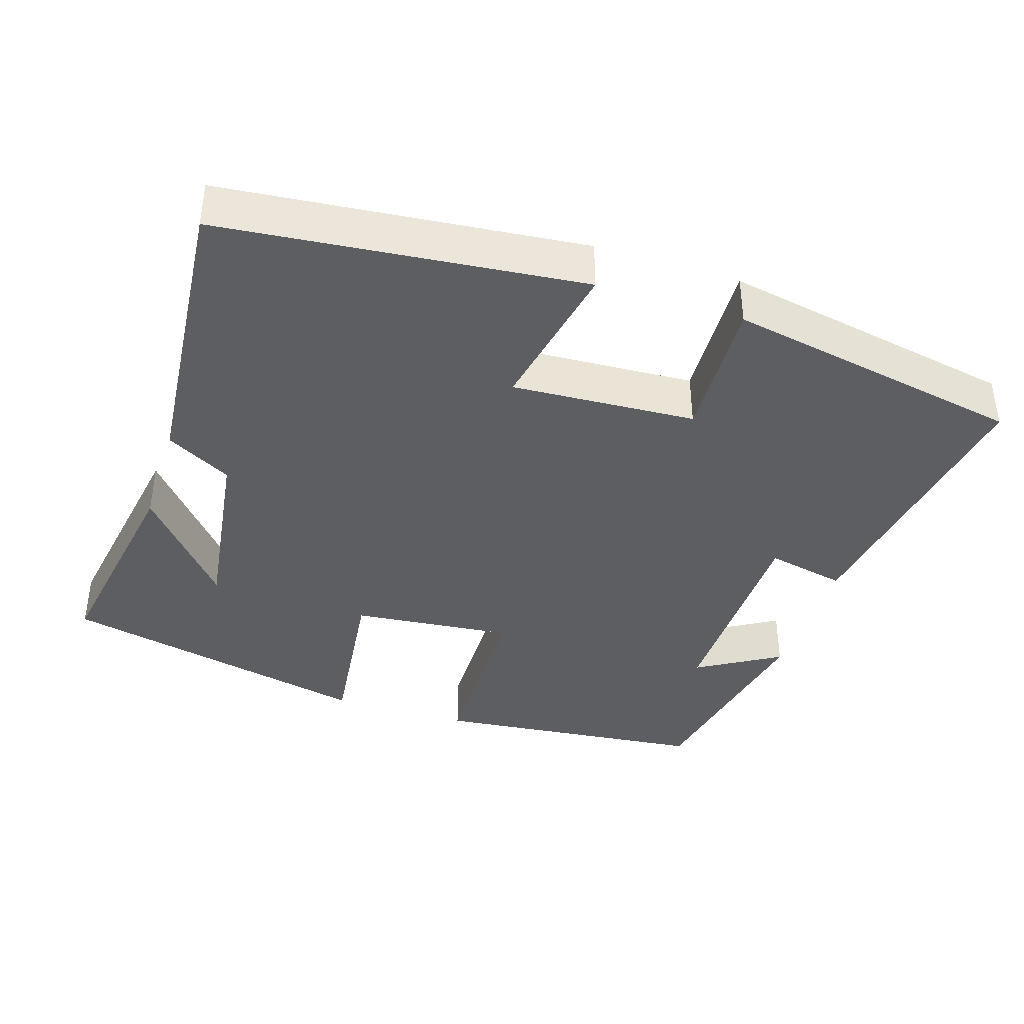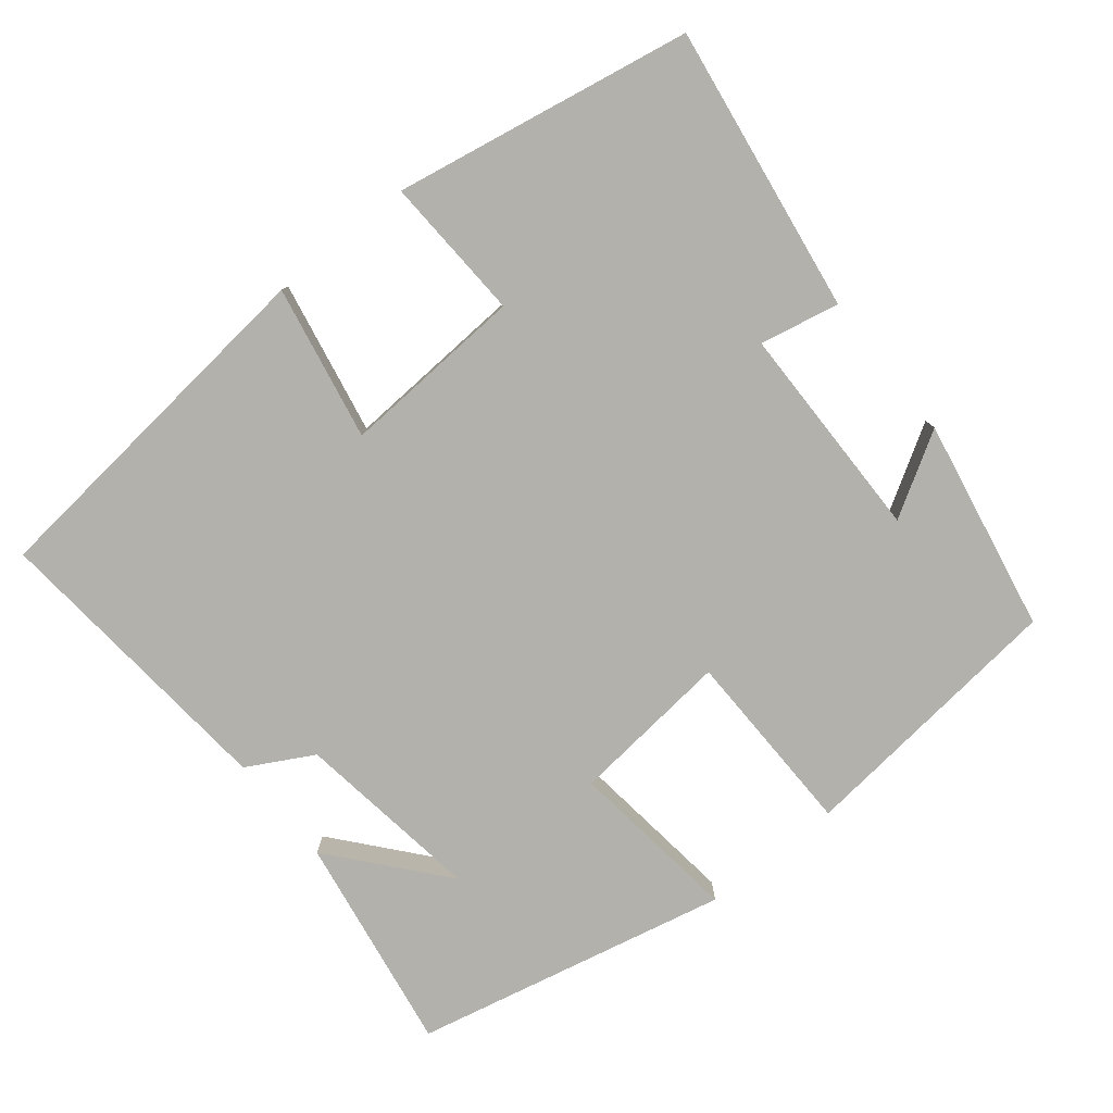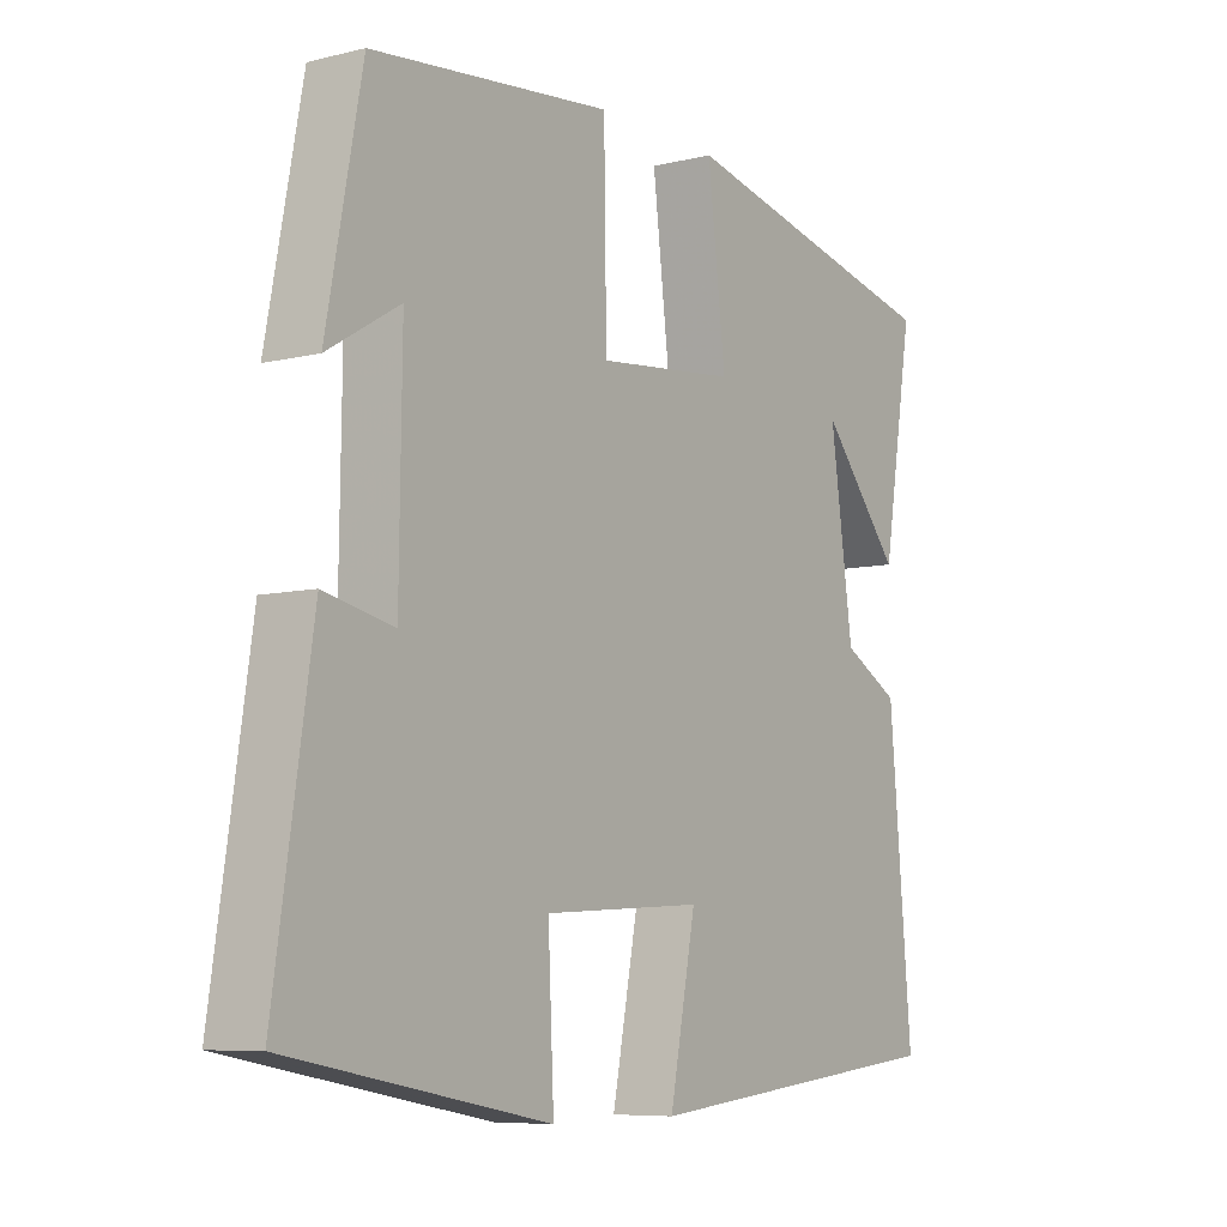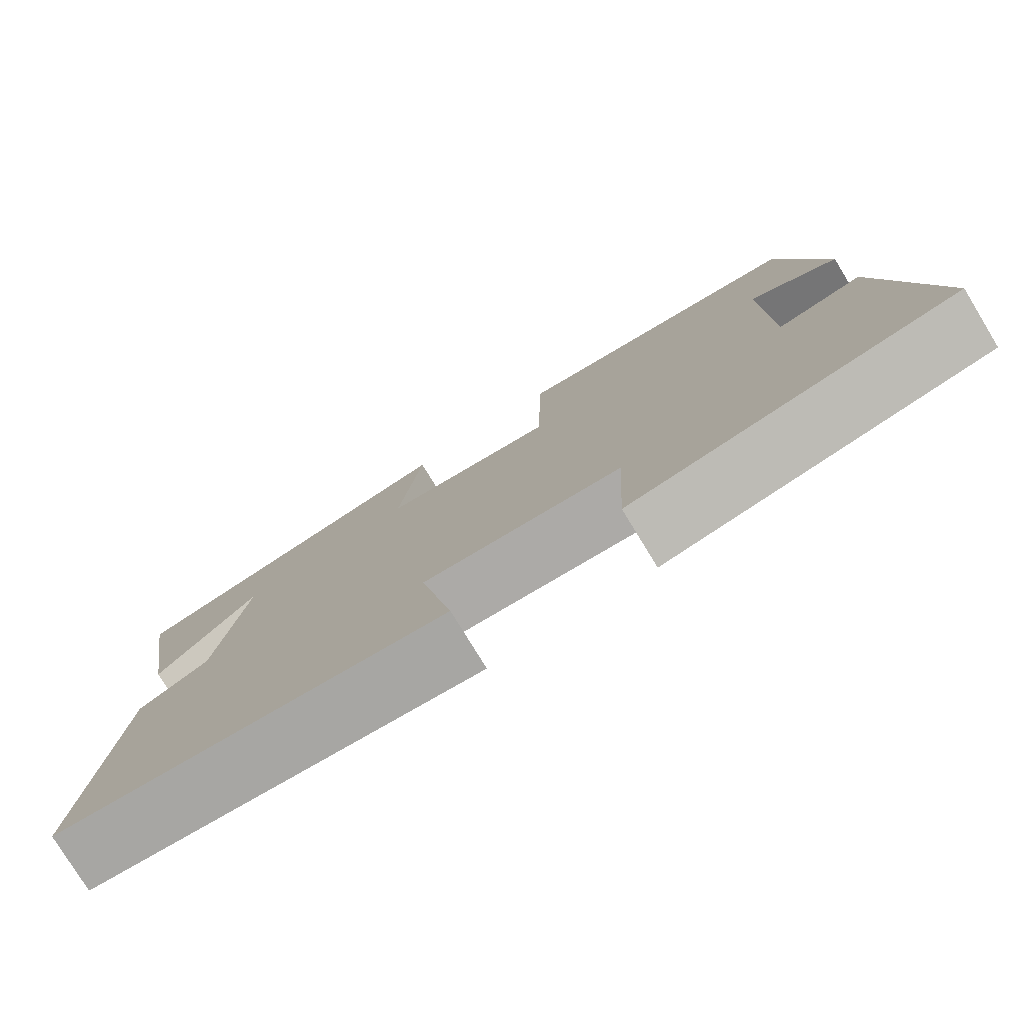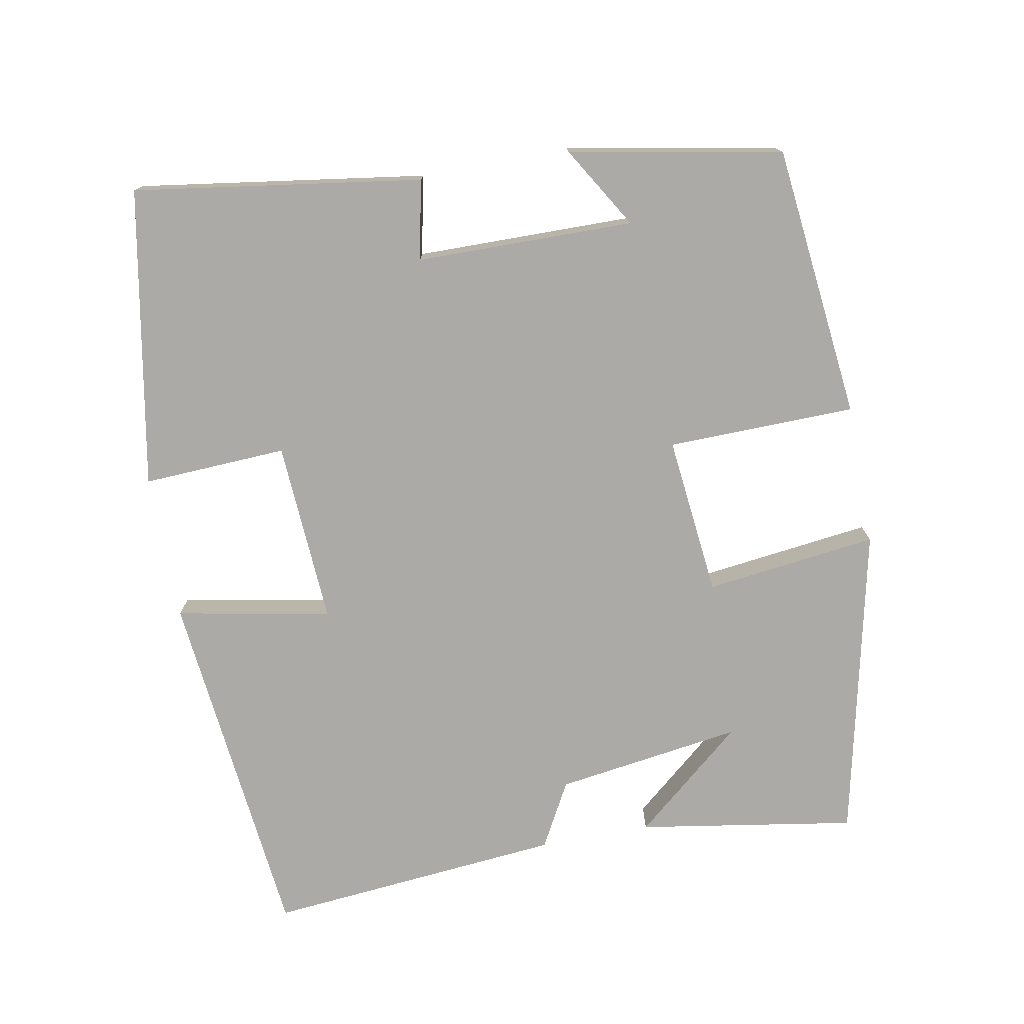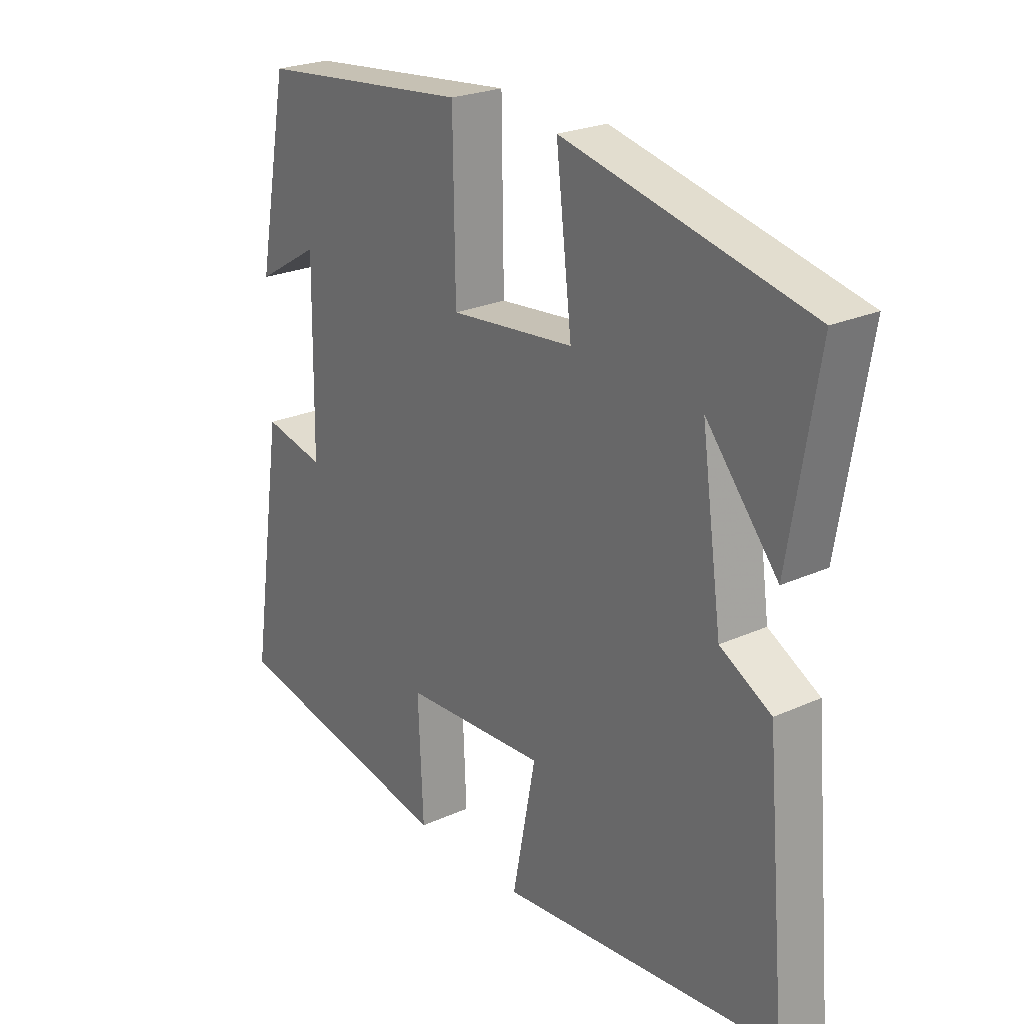
<metadata>
{"format":"obj","ext":"obj","renderer":"f3d","projection":"perspective","resolution":1024,"background":"white","views":[{"elev":-39.2,"azim":162.2,"up":"+Y"},{"elev":-79.1,"azim":-141.0,"up":"+Y"},{"elev":-7.4,"azim":-55.3,"up":"+Z"},{"elev":-78.2,"azim":-148.6,"up":"+Z"},{"elev":-75.9,"azim":-79.3,"up":"+Y"},{"elev":24.1,"azim":53.2,"up":"+Z"}]}
</metadata>
<code>
v -0.445 0.07 0.461
v -0.072 0.07 0.5
v -0.068 0.07 0.244
v 0.15 0.07 0.266
v 0.122 0.07 0.5
v 0.549 0.07 0.404
v 0.5 0.07 0.108
v 0.375 0.07 0.257
v 0.411 0.07 0.003
v 0.5 0.07 -0.046
v 0.536 0.07 -0.45
v 0.046 0.07 -0.5
v 0.087 0.07 -0.29
v -0.163 0.07 -0.304
v -0.154 0.07 -0.5
v -0.559 0.07 -0.425
v -0.5 0.07 -0.034
v -0.392 0.07 -0.057
v -0.388 0.07 0.239
v -0.5 0.07 0.172
v -0.445 0 0.461
v -0.072 0 0.5
v -0.068 0 0.244
v 0.15 0 0.266
v 0.122 0 0.5
v 0.549 0 0.404
v 0.5 0 0.108
v 0.375 0 0.257
v 0.411 0 0.003
v 0.5 0 -0.046
v 0.536 0 -0.45
v 0.046 0 -0.5
v 0.087 0 -0.29
v -0.163 0 -0.304
v -0.154 0 -0.5
v -0.559 0 -0.425
v -0.5 0 -0.034
v -0.392 0 -0.057
v -0.388 0 0.239
v -0.5 0 0.172
f 19 20 1 2
f 18 19 2 3
f 15 16 17 18
f 14 15 18
f 13 14 18 3
f 10 11 12 13
f 9 10 13 3
f 8 9 3 4
f 6 7 8
f 4 5 6 8
f 22 21 40 39
f 23 22 39 38
f 38 37 36 35
f 38 35 34
f 23 38 34 33
f 33 32 31 30
f 23 33 30 29
f 24 23 29 28
f 28 27 26
f 28 26 25 24
f 1 21 22 2
f 2 22 23 3
f 3 23 24 4
f 4 24 25 5
f 5 25 26 6
f 6 26 27 7
f 7 27 28 8
f 8 28 29 9
f 9 29 30 10
f 10 30 31 11
f 11 31 32 12
f 12 32 33 13
f 13 33 34 14
f 14 34 35 15
f 15 35 36 16
f 16 36 37 17
f 17 37 38 18
f 18 38 39 19
f 19 39 40 20
f 20 40 21 1

</code>
